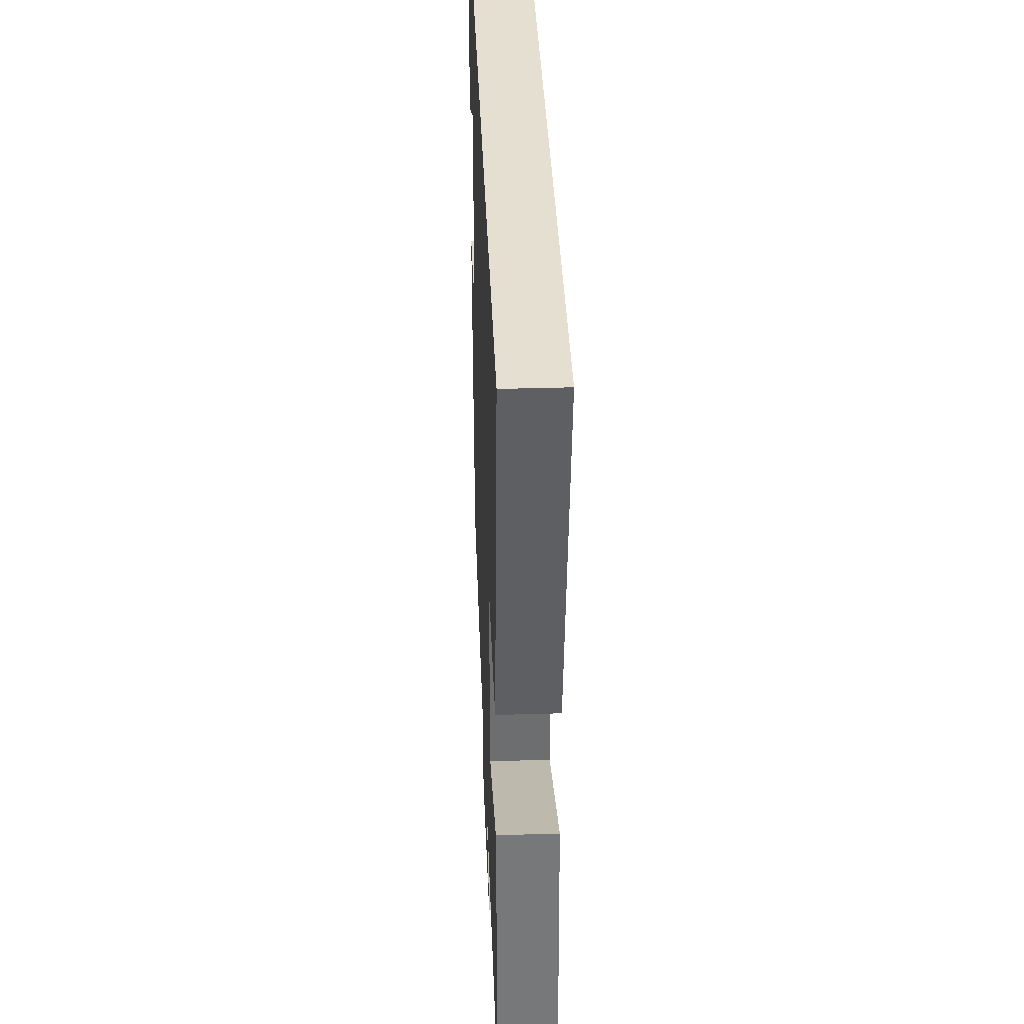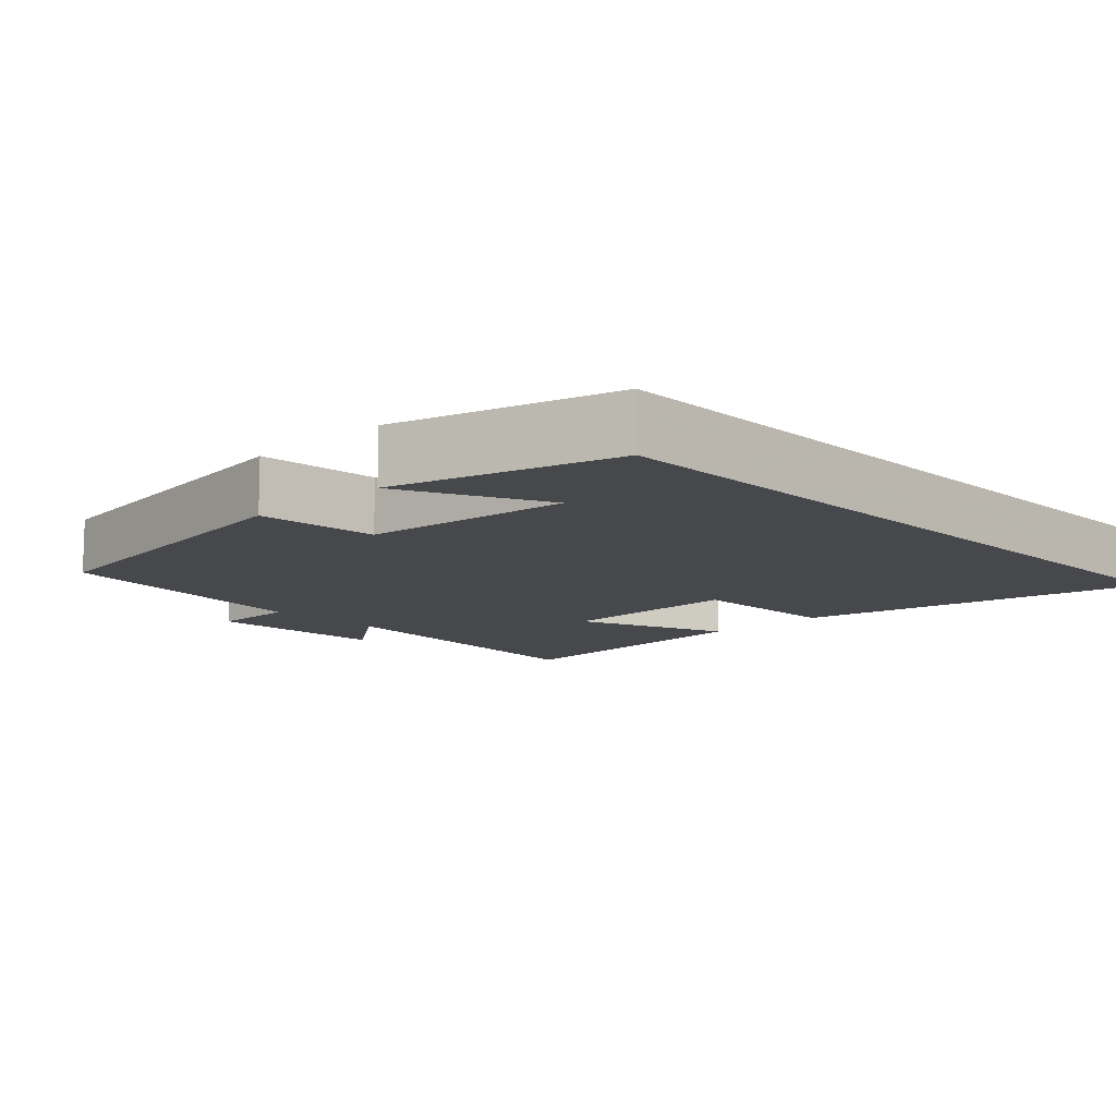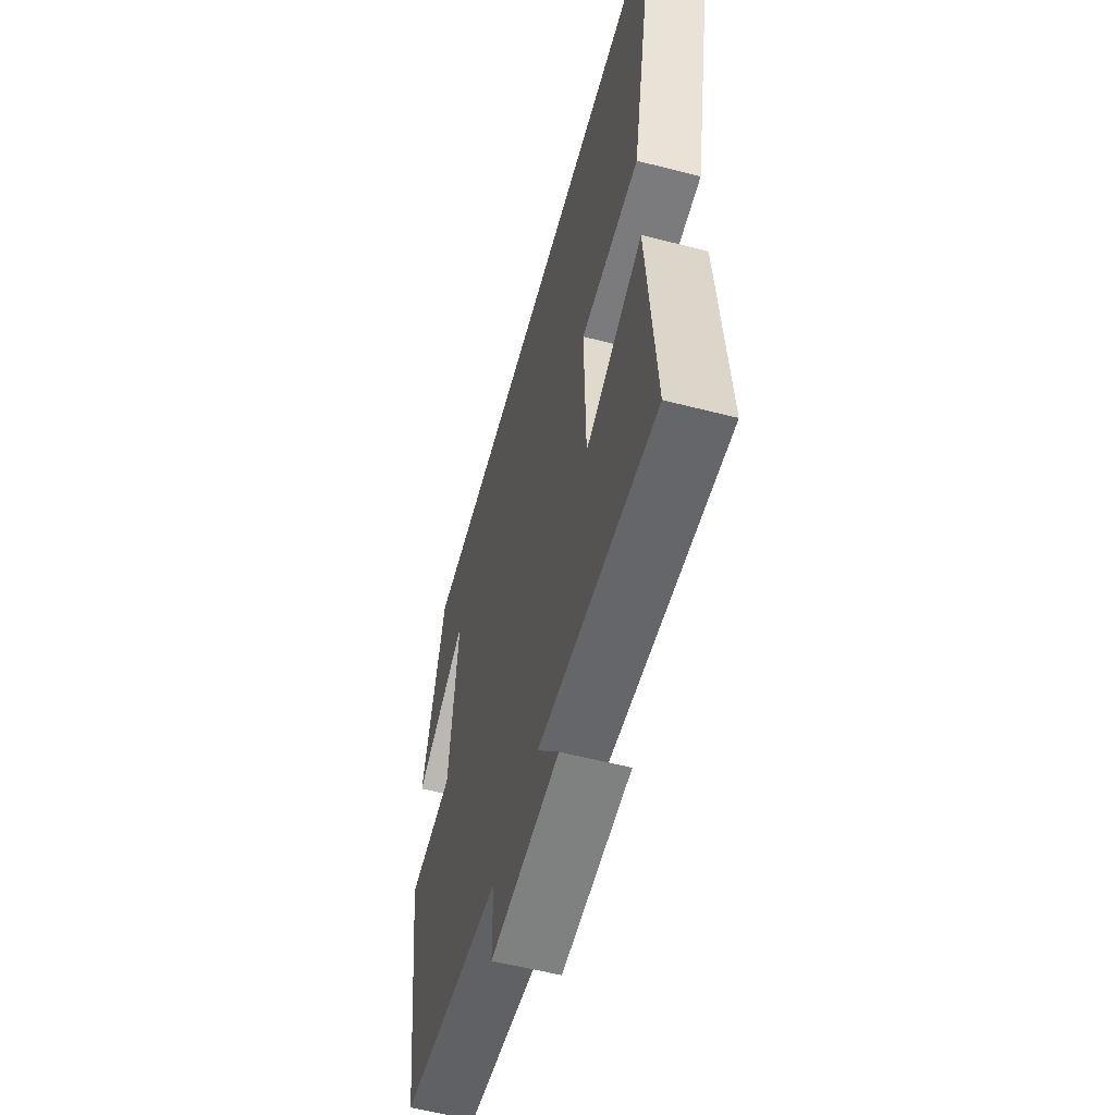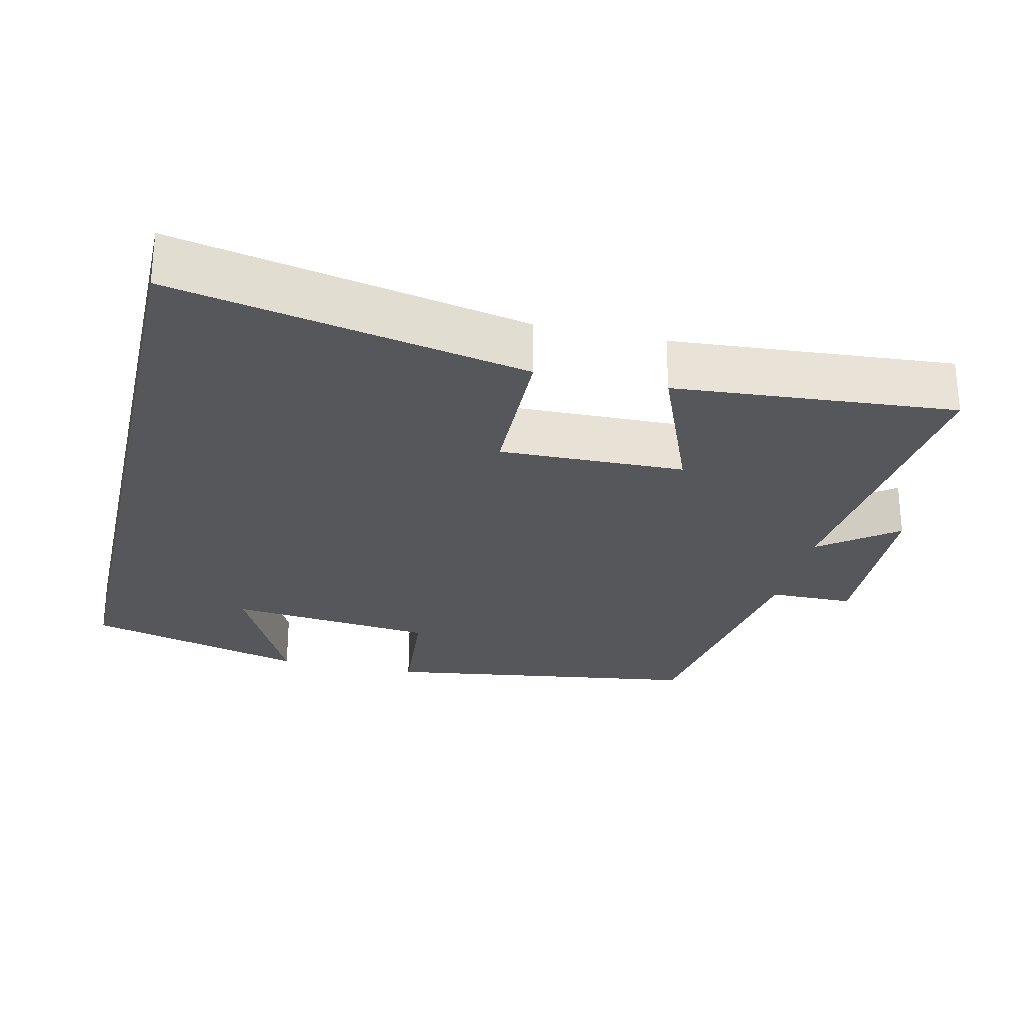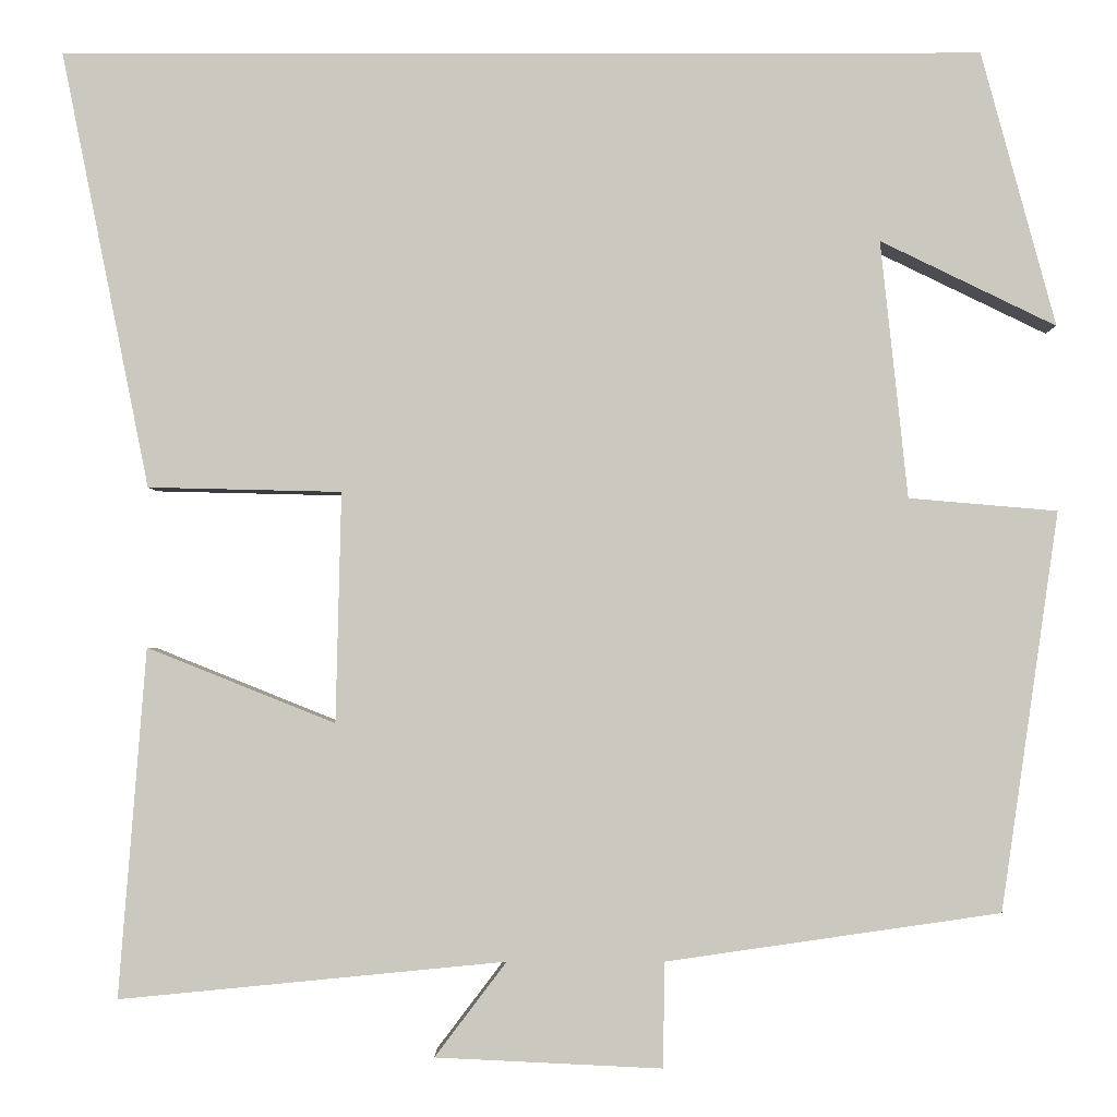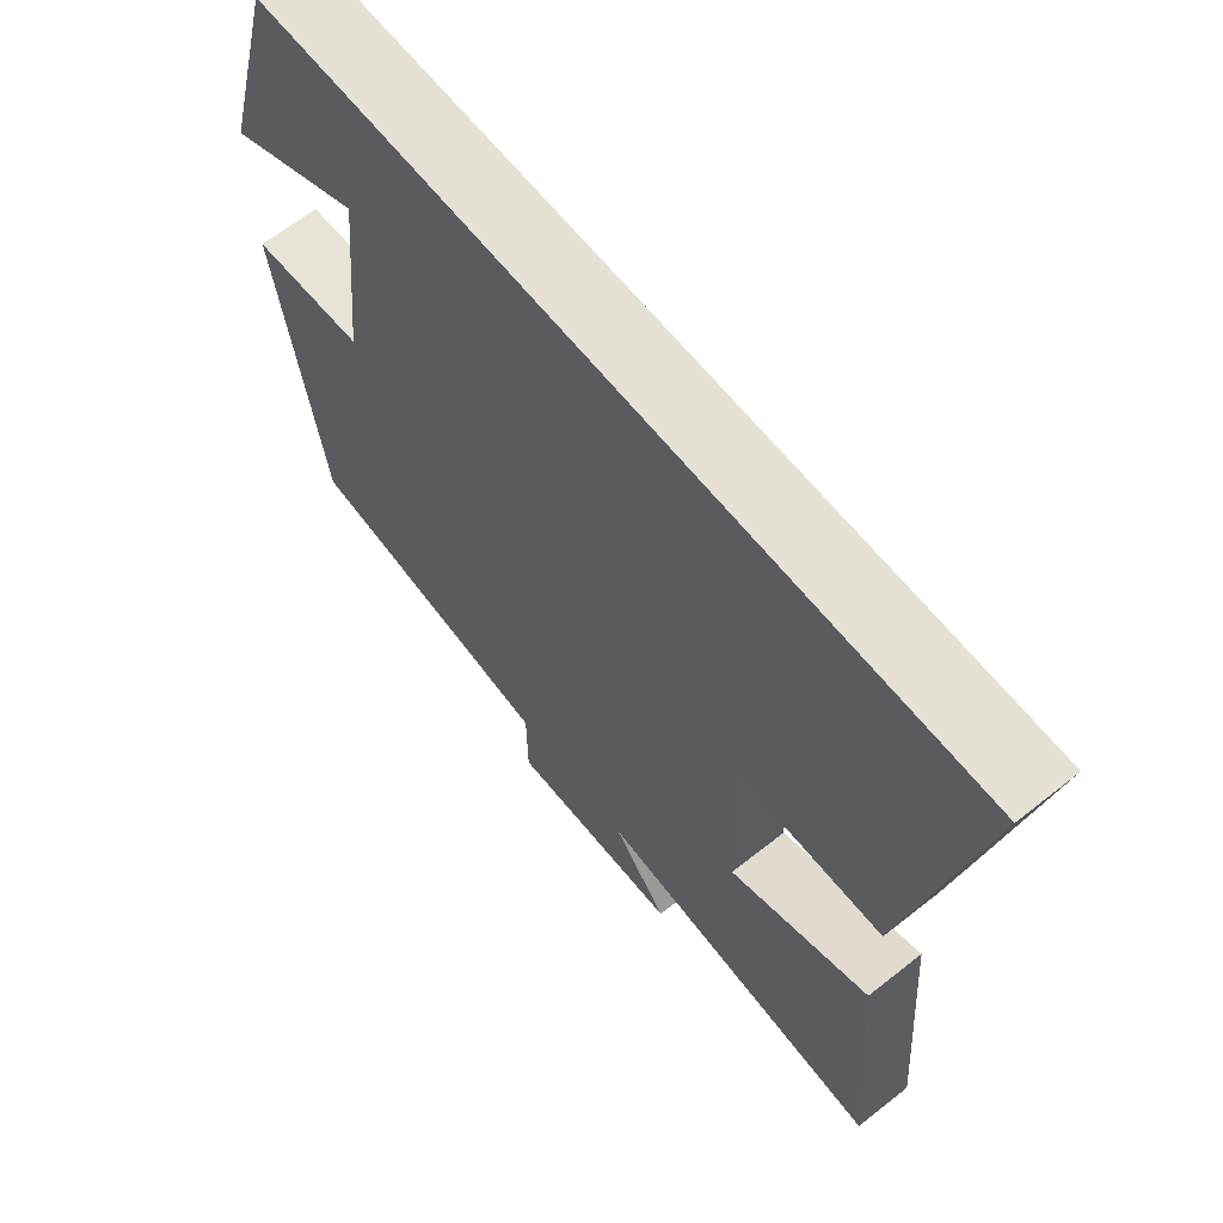
<metadata>
{"format":"obj","ext":"obj","renderer":"f3d","projection":"perspective","resolution":1024,"background":"white","views":[{"elev":37.3,"azim":87.8,"up":"+Z"},{"elev":-11.1,"azim":-46.2,"up":"+Y"},{"elev":-57.2,"azim":75.0,"up":"+Z"},{"elev":-26.8,"azim":77.0,"up":"+Y"},{"elev":-2.1,"azim":-179.9,"up":"+Z"},{"elev":64.4,"azim":51.4,"up":"+Z"}]}
</metadata>
<code>
v -0.436 0.07 -0.447
v -0.5 0.07 -0.007
v -0.336 0.07 0.007
v -0.306 0.07 0.291
v -0.5 0.07 0.197
v -0.418 0.07 0.5
v 0.597 0.07 0.5
v 0.5 0.07 0.019
v 0.287 0.07 0.014
v 0.293 0.07 -0.24
v 0.5 0.07 -0.157
v 0.53 0.07 -0.541
v 0.105 0.07 -0.5
v 0.184 0.07 -0.604
v -0.066 0.07 -0.616
v -0.067 0.07 -0.5
v -0.436 0 -0.447
v -0.5 0 -0.007
v -0.336 0 0.007
v -0.306 0 0.291
v -0.5 0 0.197
v -0.418 0 0.5
v 0.597 0 0.5
v 0.5 0 0.019
v 0.287 0 0.014
v 0.293 0 -0.24
v 0.5 0 -0.157
v 0.53 0 -0.541
v 0.105 0 -0.5
v 0.184 0 -0.604
v -0.066 0 -0.616
v -0.067 0 -0.5
f 13 14 15 16
f 13 16 1 2
f 10 11 12 13
f 9 10 13 2
f 6 7 8 9
f 4 5 6
f 4 6 9
f 3 4 9
f 2 3 9
f 32 31 30 29
f 18 17 32 29
f 29 28 27 26
f 18 29 26 25
f 25 24 23 22
f 22 21 20
f 25 22 20
f 25 20 19
f 25 19 18
f 1 17 18 2
f 2 18 19 3
f 3 19 20 4
f 4 20 21 5
f 5 21 22 6
f 6 22 23 7
f 7 23 24 8
f 8 24 25 9
f 9 25 26 10
f 10 26 27 11
f 11 27 28 12
f 12 28 29 13
f 13 29 30 14
f 14 30 31 15
f 15 31 32 16
f 16 32 17 1

</code>
